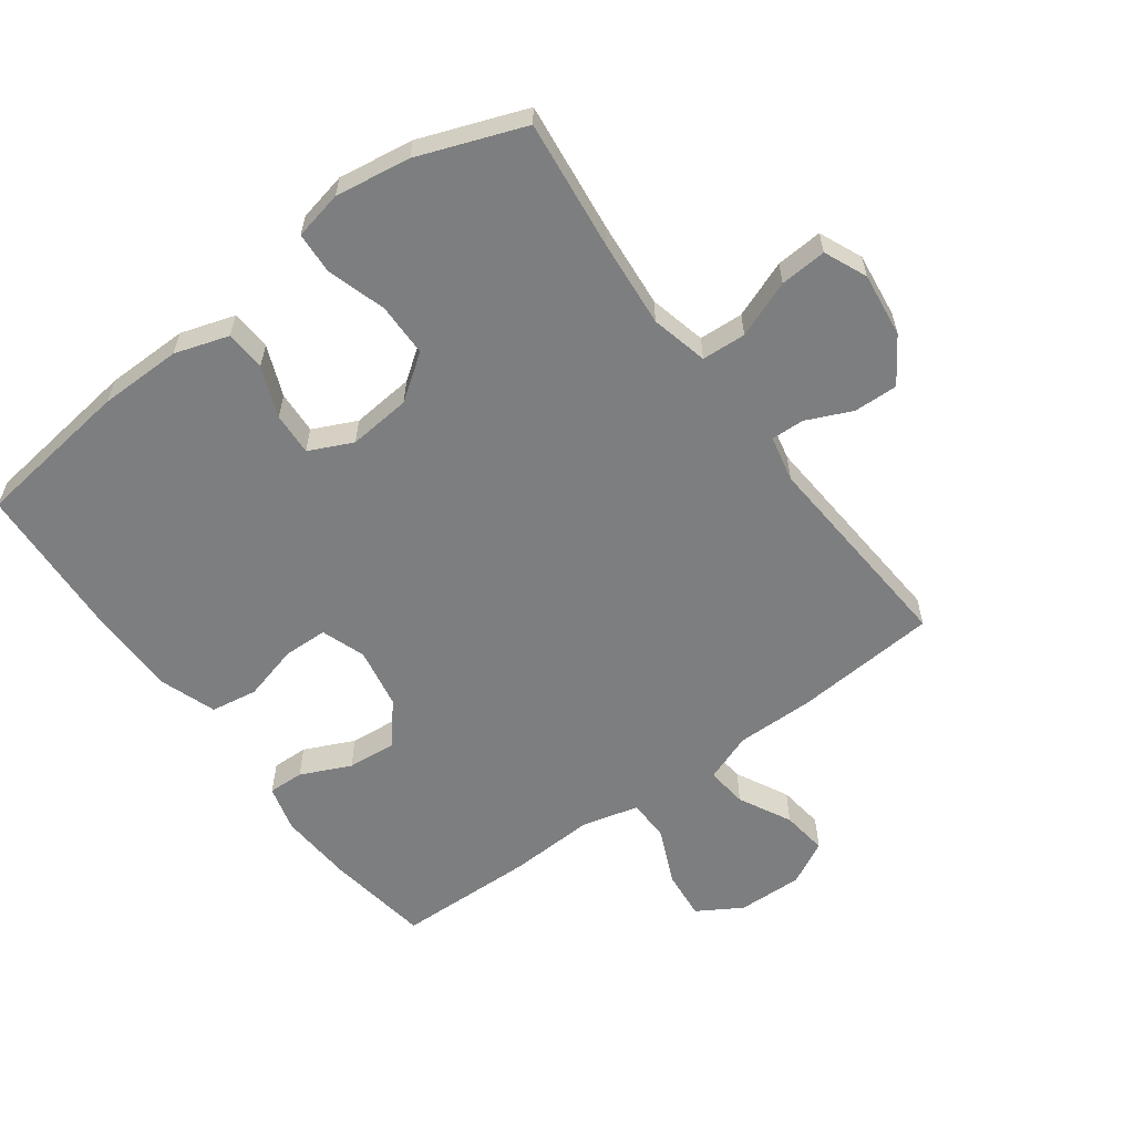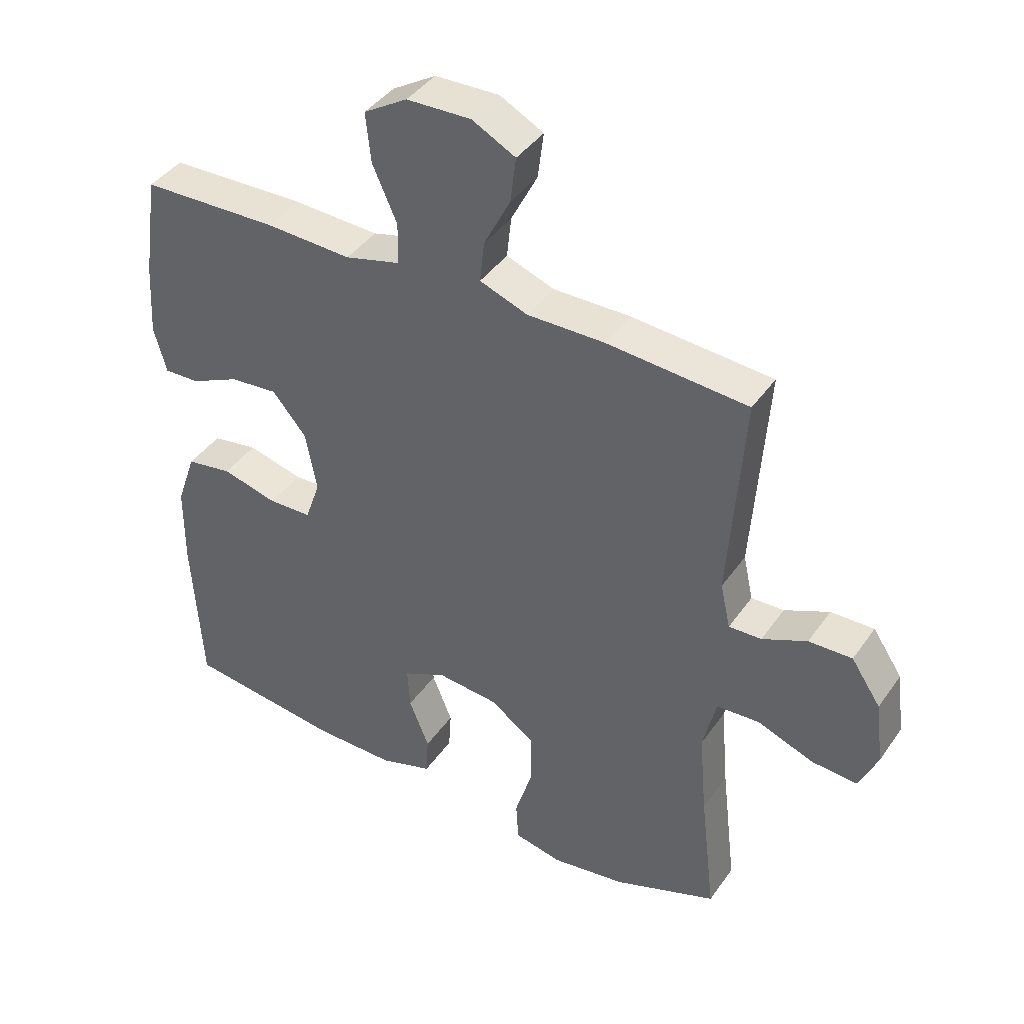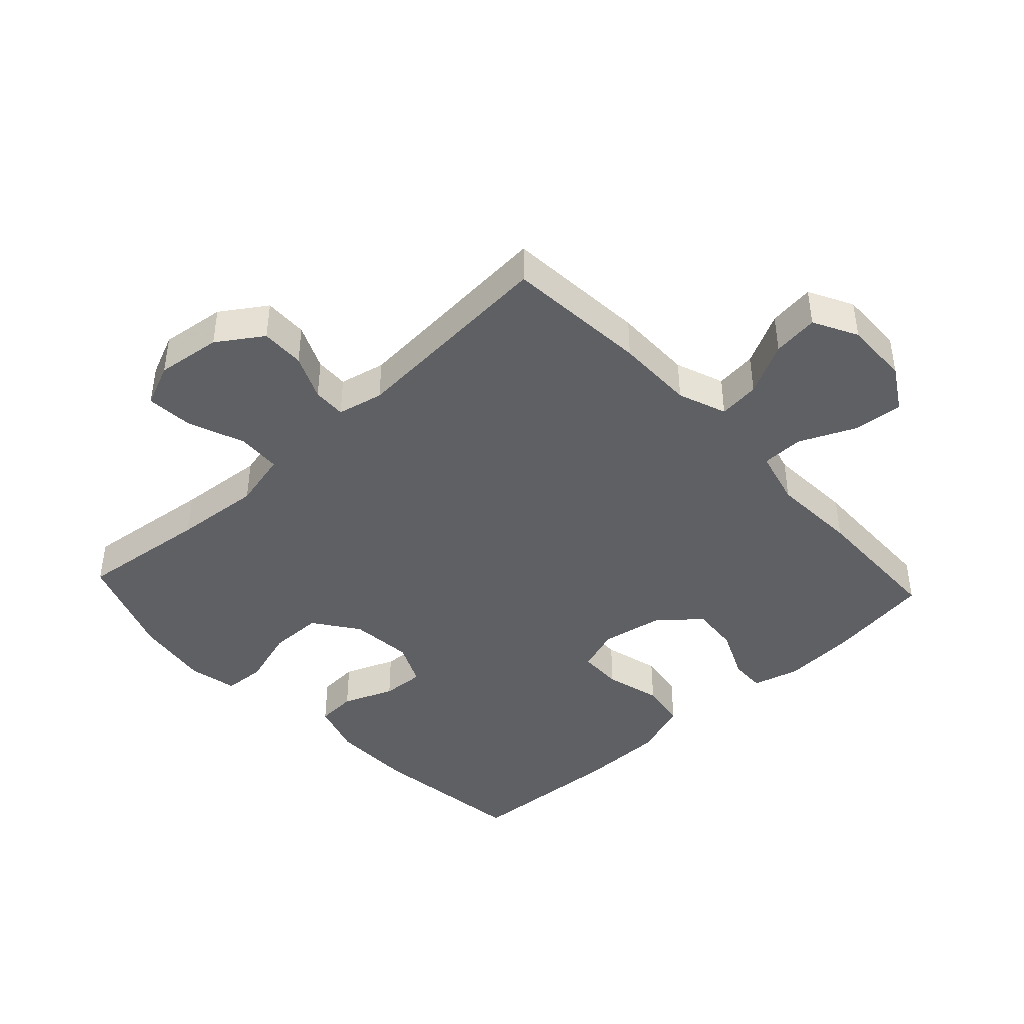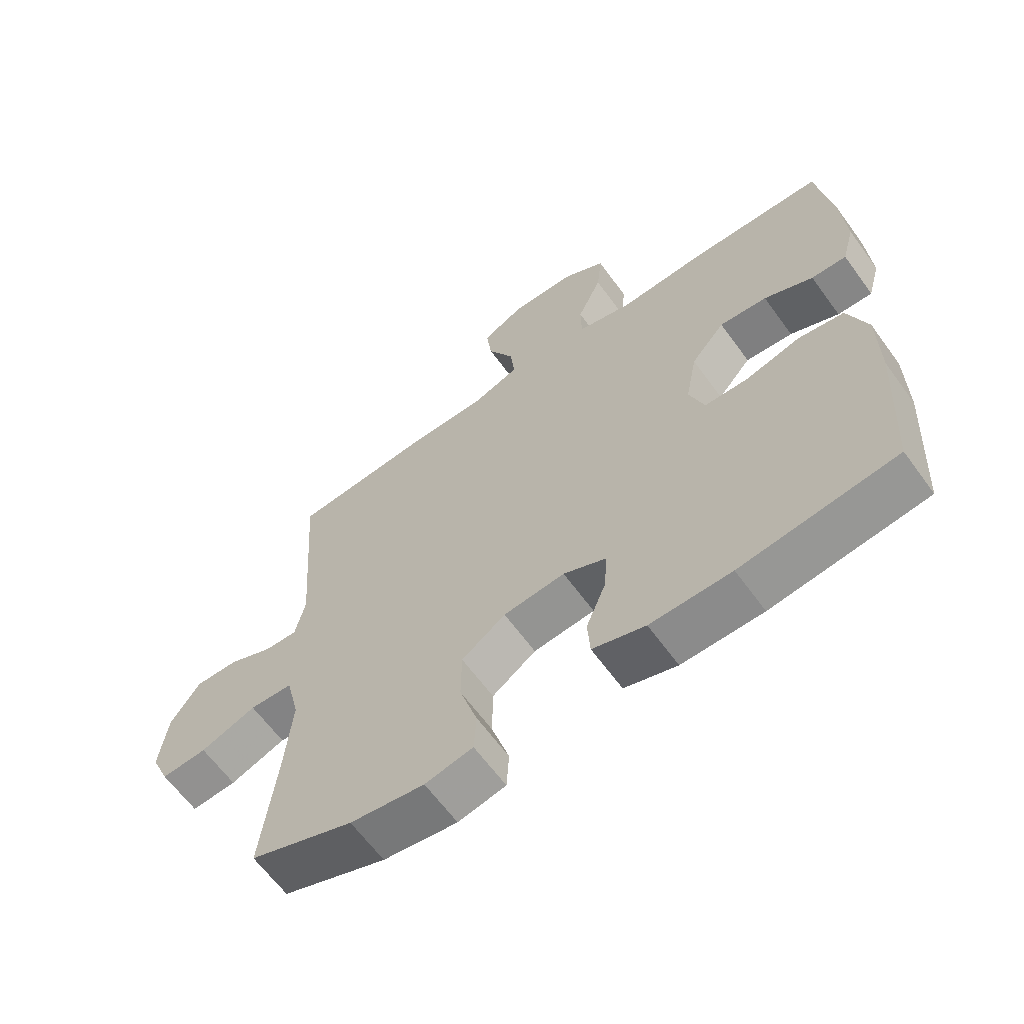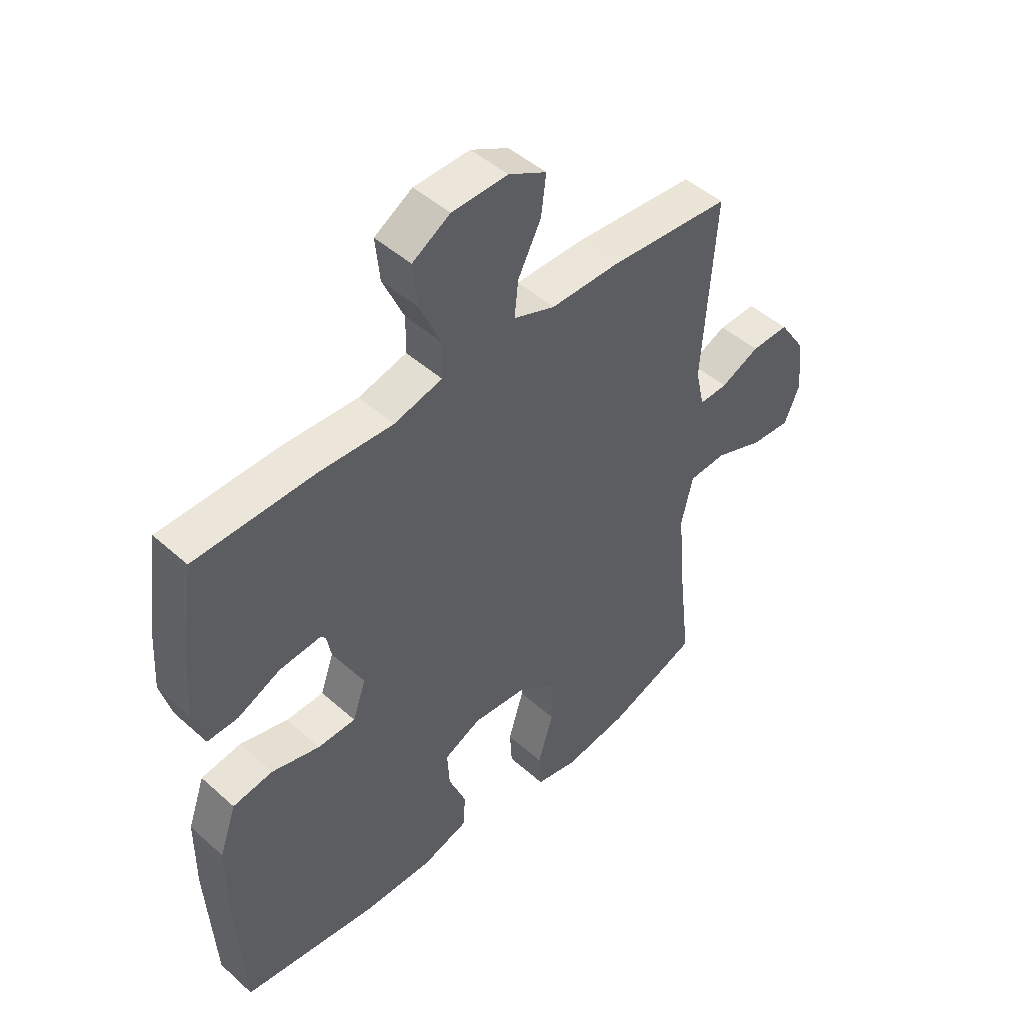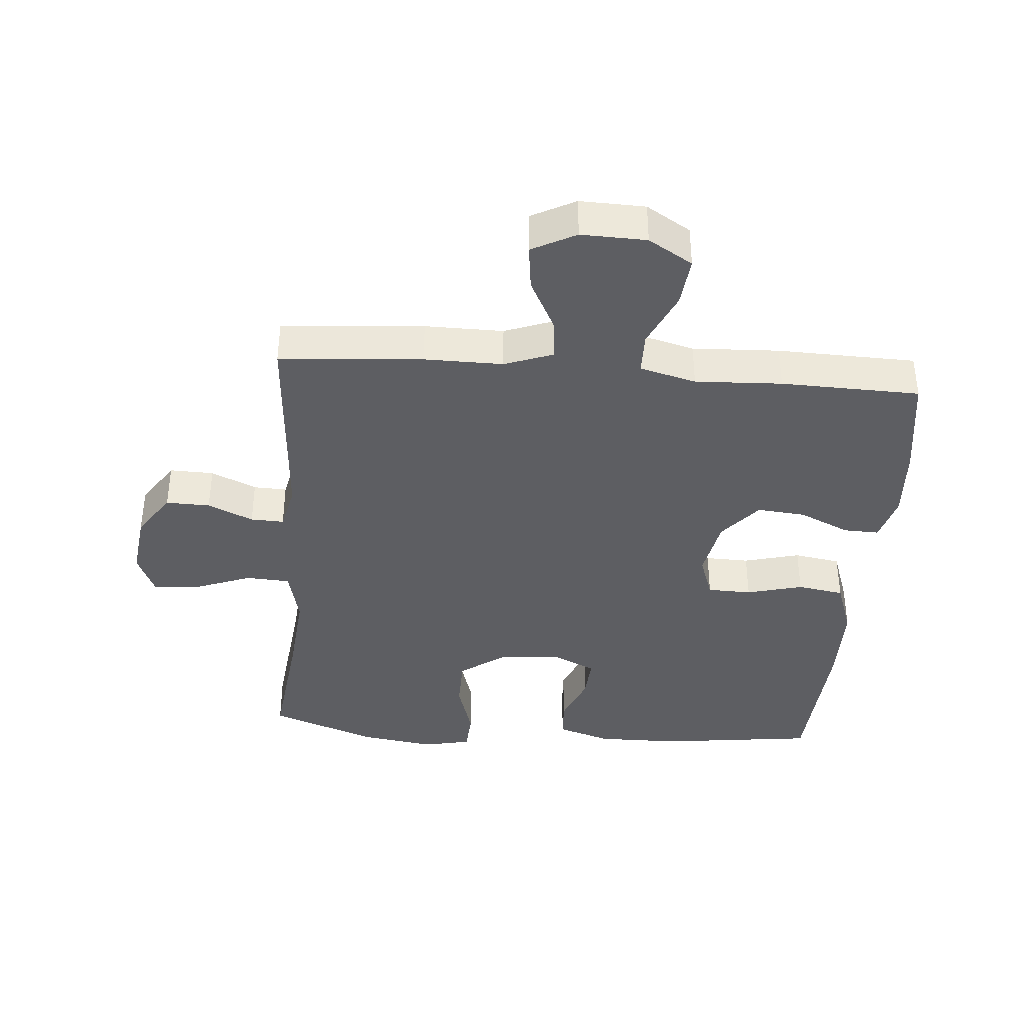
<metadata>
{"format":"obj","ext":"obj","renderer":"f3d","projection":"perspective","resolution":1024,"background":"white","views":[{"elev":-59.3,"azim":-143.5,"up":"+Y"},{"elev":41.2,"azim":-148.2,"up":"+Z"},{"elev":-42.6,"azim":-47.0,"up":"+Y"},{"elev":-63.5,"azim":36.0,"up":"+Z"},{"elev":47.1,"azim":135.2,"up":"+Z"},{"elev":-38.6,"azim":-4.6,"up":"+Y"}]}
</metadata>
<code>
v 0.5 0.07 -0.5
v 0.253 0.07 -0.531
v 0.124 0.07 -0.532
v 0.04 0.07 -0.505
v 0.036 0.07 -0.442
v 0.068 0.07 -0.363
v 0.072 0.07 -0.296
v 0.004 0.07 -0.264
v -0.094 0.07 -0.273
v -0.164 0.07 -0.323
v -0.165 0.07 -0.407
v -0.137 0.07 -0.499
v -0.141 0.07 -0.564
v -0.217 0.07 -0.58
v -0.335 0.07 -0.562
v -0.5 0.07 -0.5
v -0.476 0.07 -0.296
v -0.464 0.07 -0.16
v -0.485 0.07 -0.071
v -0.554 0.07 -0.067
v -0.643 0.07 -0.101
v -0.716 0.07 -0.106
v -0.745 0.07 -0.039
v -0.732 0.07 0.062
v -0.685 0.07 0.132
v -0.616 0.07 0.13
v -0.545 0.07 0.098
v -0.493 0.07 0.096
v -0.477 0.07 0.168
v -0.5 0.07 0.5
v -0.276 0.07 0.517
v -0.153 0.07 0.516
v -0.077 0.07 0.544
v -0.084 0.07 0.609
v -0.126 0.07 0.691
v -0.135 0.07 0.763
v -0.066 0.07 0.799
v 0.036 0.07 0.796
v 0.105 0.07 0.754
v 0.097 0.07 0.676
v 0.058 0.07 0.589
v 0.059 0.07 0.523
v 0.147 0.07 0.5
v 0.283 0.07 0.506
v 0.5 0.07 0.5
v 0.524 0.07 0.336
v 0.531 0.07 0.22
v 0.511 0.07 0.147
v 0.455 0.07 0.149
v 0.377 0.07 0.185
v 0.301 0.07 0.192
v 0.247 0.07 0.128
v 0.229 0.07 0.032
v 0.253 0.07 -0.037
v 0.322 0.07 -0.039
v 0.41 0.07 -0.016
v 0.483 0.07 -0.028
v 0.514 0.07 -0.117
v 0.515 0.07 -0.249
v 0.5 0 -0.5
v 0.253 0 -0.531
v 0.124 0 -0.532
v 0.04 0 -0.505
v 0.036 0 -0.442
v 0.068 0 -0.363
v 0.072 0 -0.296
v 0.004 0 -0.264
v -0.094 0 -0.273
v -0.164 0 -0.323
v -0.165 0 -0.407
v -0.137 0 -0.499
v -0.141 0 -0.564
v -0.217 0 -0.58
v -0.335 0 -0.562
v -0.5 0 -0.5
v -0.476 0 -0.296
v -0.464 0 -0.16
v -0.485 0 -0.071
v -0.554 0 -0.067
v -0.643 0 -0.101
v -0.716 0 -0.106
v -0.745 0 -0.039
v -0.732 0 0.062
v -0.685 0 0.132
v -0.616 0 0.13
v -0.545 0 0.098
v -0.493 0 0.096
v -0.477 0 0.168
v -0.5 0 0.5
v -0.276 0 0.517
v -0.153 0 0.516
v -0.077 0 0.544
v -0.084 0 0.609
v -0.126 0 0.691
v -0.135 0 0.763
v -0.066 0 0.799
v 0.036 0 0.796
v 0.105 0 0.754
v 0.097 0 0.676
v 0.058 0 0.589
v 0.059 0 0.523
v 0.147 0 0.5
v 0.283 0 0.506
v 0.5 0 0.5
v 0.524 0 0.336
v 0.531 0 0.22
v 0.511 0 0.147
v 0.455 0 0.149
v 0.377 0 0.185
v 0.301 0 0.192
v 0.247 0 0.128
v 0.229 0 0.032
v 0.253 0 -0.037
v 0.322 0 -0.039
v 0.41 0 -0.016
v 0.483 0 -0.028
v 0.514 0 -0.117
v 0.515 0 -0.249
f 4 5 6
f 3 4 6
f 2 3 6
f 1 2 6
f 59 1 6
f 58 59 6
f 57 58 6
f 56 57 6
f 55 56 6
f 54 55 6 7
f 53 54 7 8
f 52 53 8 9
f 51 52 9 10
f 48 49 50
f 47 48 50
f 46 47 50
f 45 46 50
f 44 45 50
f 43 44 50
f 42 43 50 51
f 39 40 41
f 38 39 41
f 37 38 41
f 36 37 41
f 35 36 41
f 34 35 41
f 33 34 41 42
f 42 51 10
f 33 42 10
f 32 33 10
f 31 32 10
f 30 31 10
f 29 30 10
f 25 26 27
f 24 25 27
f 23 24 27
f 22 23 27
f 21 22 27
f 20 21 27
f 19 20 27 28
f 29 10 11
f 28 29 11
f 19 28 11
f 18 19 11
f 15 16 17
f 15 17 18
f 14 15 18
f 13 14 18
f 12 13 18
f 11 12 18
f 65 64 63
f 65 63 62
f 65 62 61
f 65 61 60
f 65 60 118
f 65 118 117
f 65 117 116
f 65 116 115
f 65 115 114
f 66 65 114 113
f 67 66 113 112
f 68 67 112 111
f 69 68 111 110
f 109 108 107
f 109 107 106
f 109 106 105
f 109 105 104
f 109 104 103
f 109 103 102
f 110 109 102 101
f 100 99 98
f 100 98 97
f 100 97 96
f 100 96 95
f 100 95 94
f 100 94 93
f 101 100 93 92
f 69 110 101
f 69 101 92
f 69 92 91
f 69 91 90
f 69 90 89
f 69 89 88
f 86 85 84
f 86 84 83
f 86 83 82
f 86 82 81
f 86 81 80
f 86 80 79
f 87 86 79 78
f 70 69 88
f 70 88 87
f 70 87 78
f 70 78 77
f 76 75 74
f 77 76 74
f 77 74 73
f 77 73 72
f 77 72 71
f 77 71 70
f 1 60 61 2
f 2 61 62 3
f 3 62 63 4
f 4 63 64 5
f 5 64 65 6
f 6 65 66 7
f 7 66 67 8
f 8 67 68 9
f 9 68 69 10
f 10 69 70 11
f 11 70 71 12
f 12 71 72 13
f 13 72 73 14
f 14 73 74 15
f 15 74 75 16
f 16 75 76 17
f 17 76 77 18
f 18 77 78 19
f 19 78 79 20
f 20 79 80 21
f 21 80 81 22
f 22 81 82 23
f 23 82 83 24
f 24 83 84 25
f 25 84 85 26
f 26 85 86 27
f 27 86 87 28
f 28 87 88 29
f 29 88 89 30
f 30 89 90 31
f 31 90 91 32
f 32 91 92 33
f 33 92 93 34
f 34 93 94 35
f 35 94 95 36
f 36 95 96 37
f 37 96 97 38
f 38 97 98 39
f 39 98 99 40
f 40 99 100 41
f 41 100 101 42
f 42 101 102 43
f 43 102 103 44
f 44 103 104 45
f 45 104 105 46
f 46 105 106 47
f 47 106 107 48
f 48 107 108 49
f 49 108 109 50
f 50 109 110 51
f 51 110 111 52
f 52 111 112 53
f 53 112 113 54
f 54 113 114 55
f 55 114 115 56
f 56 115 116 57
f 57 116 117 58
f 58 117 118 59
f 59 118 60 1

</code>
